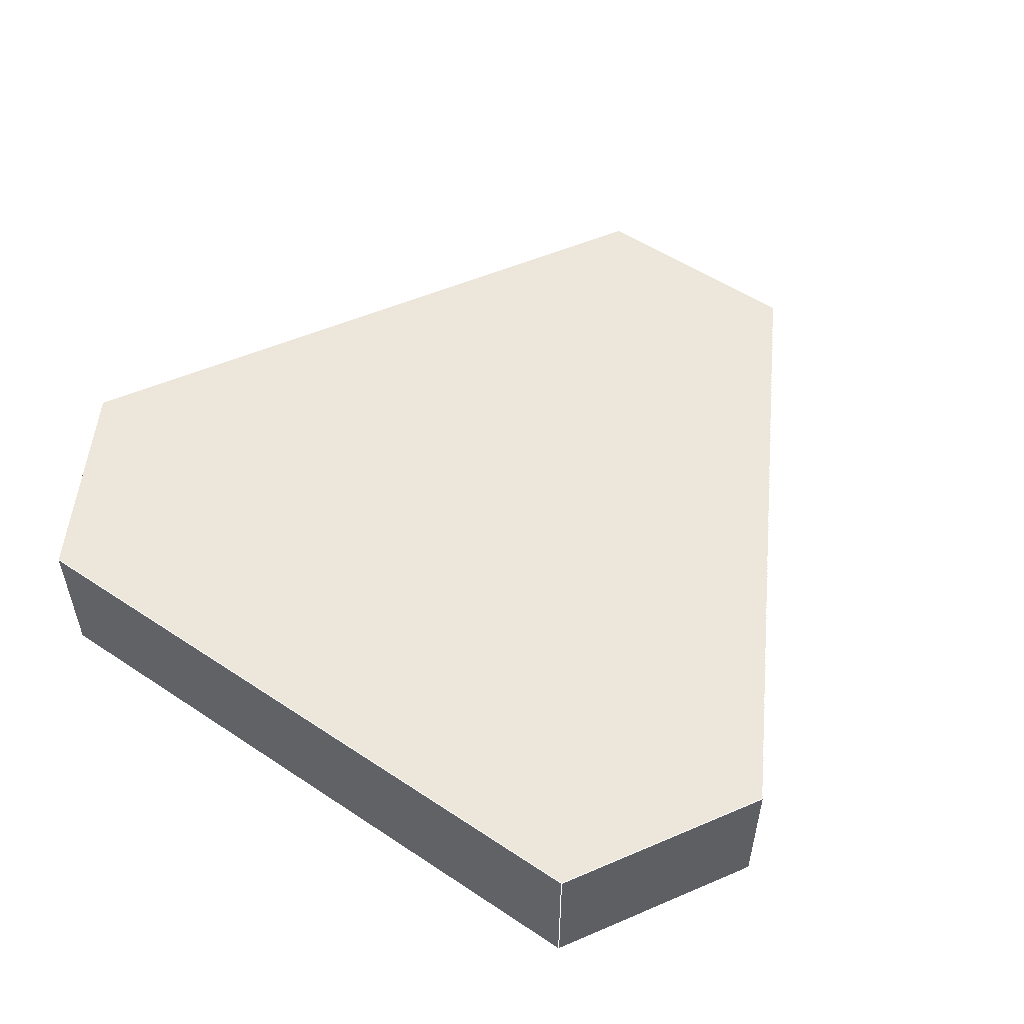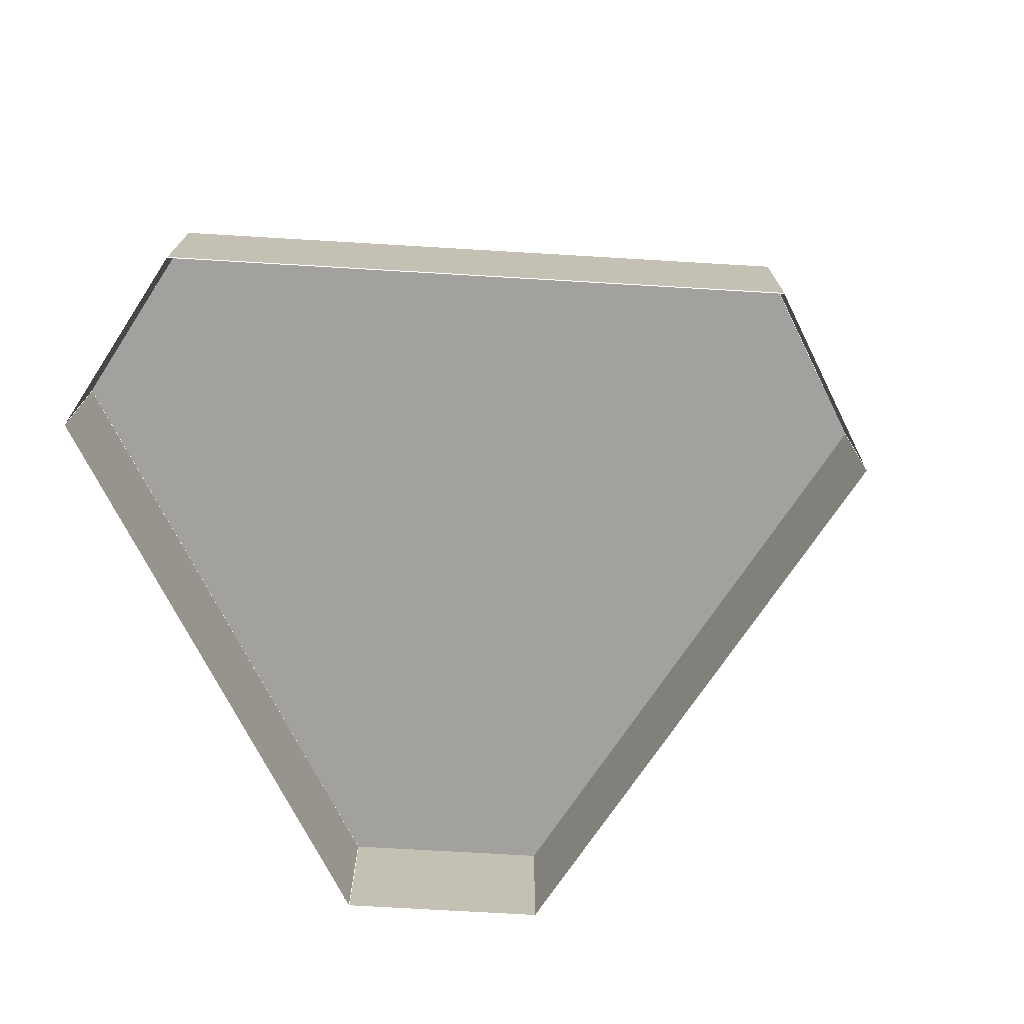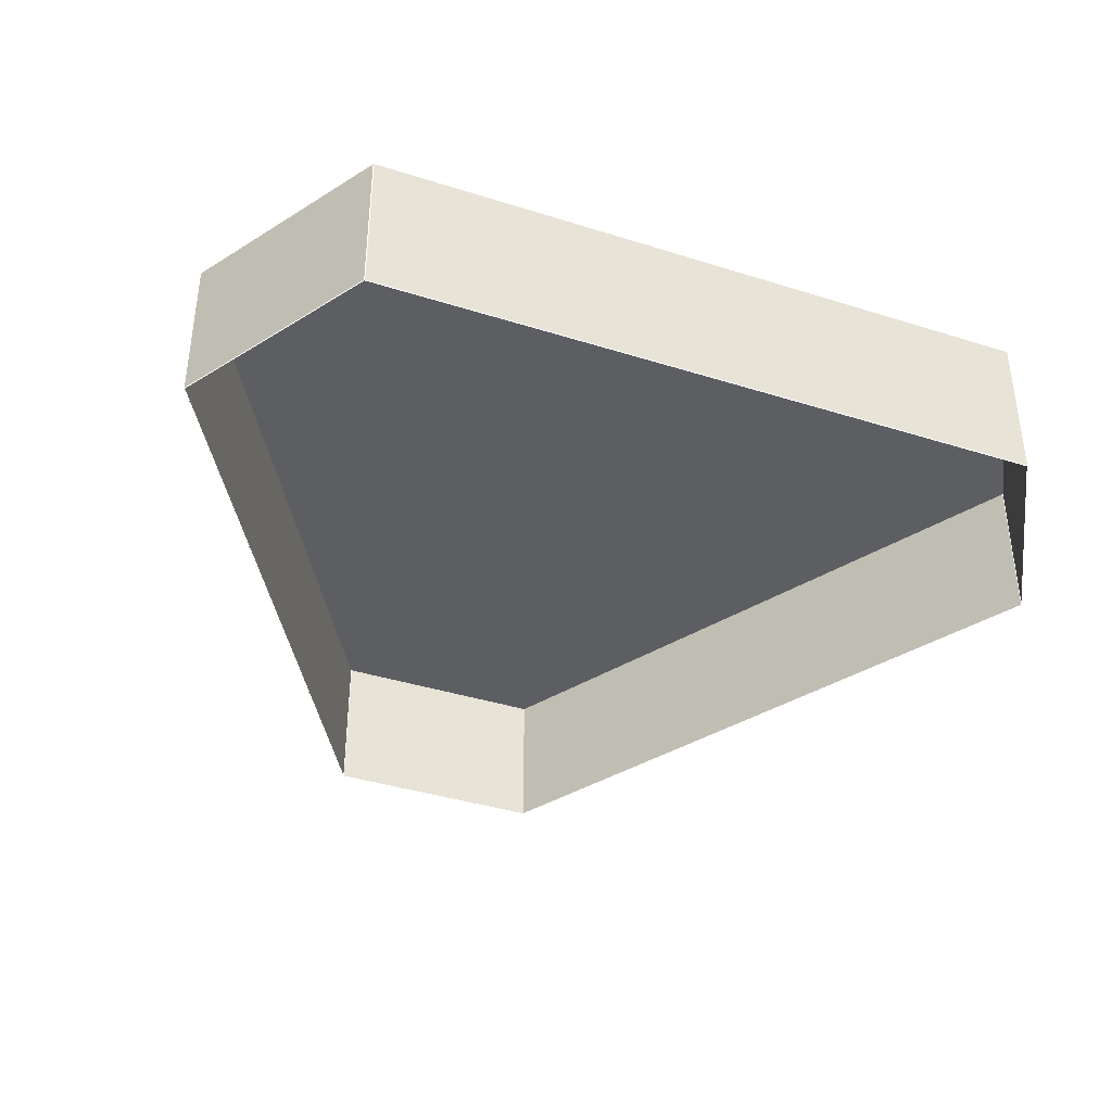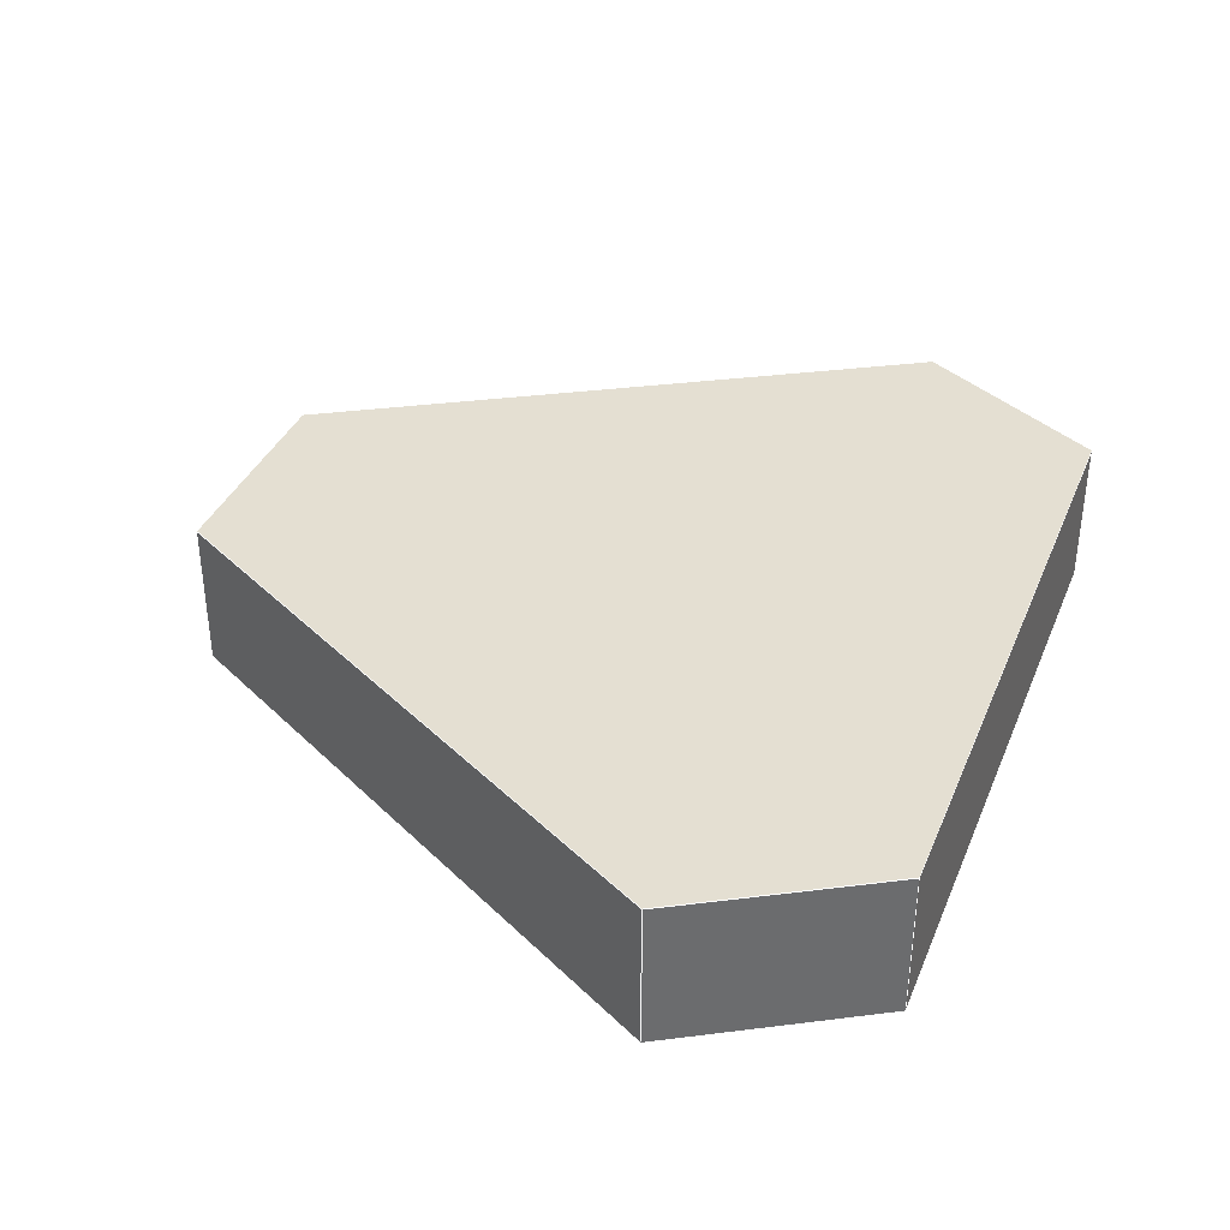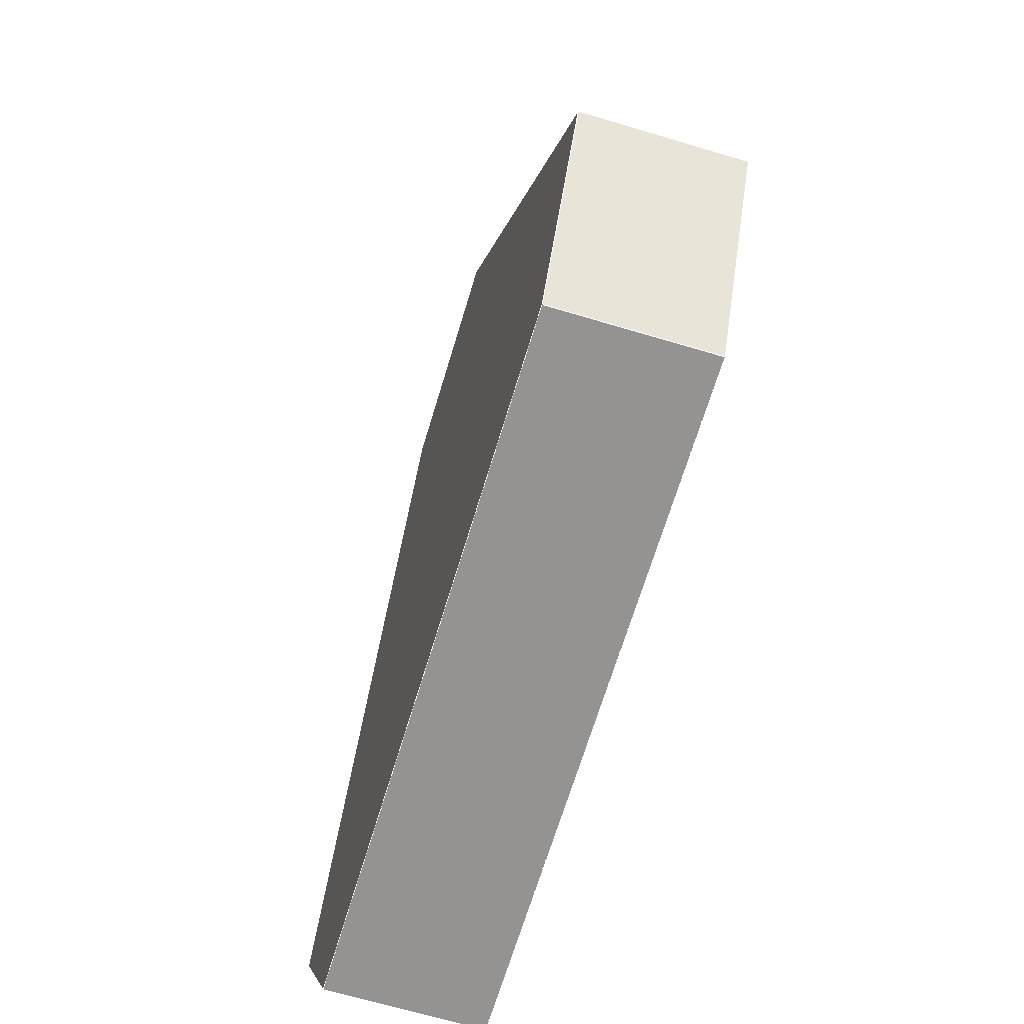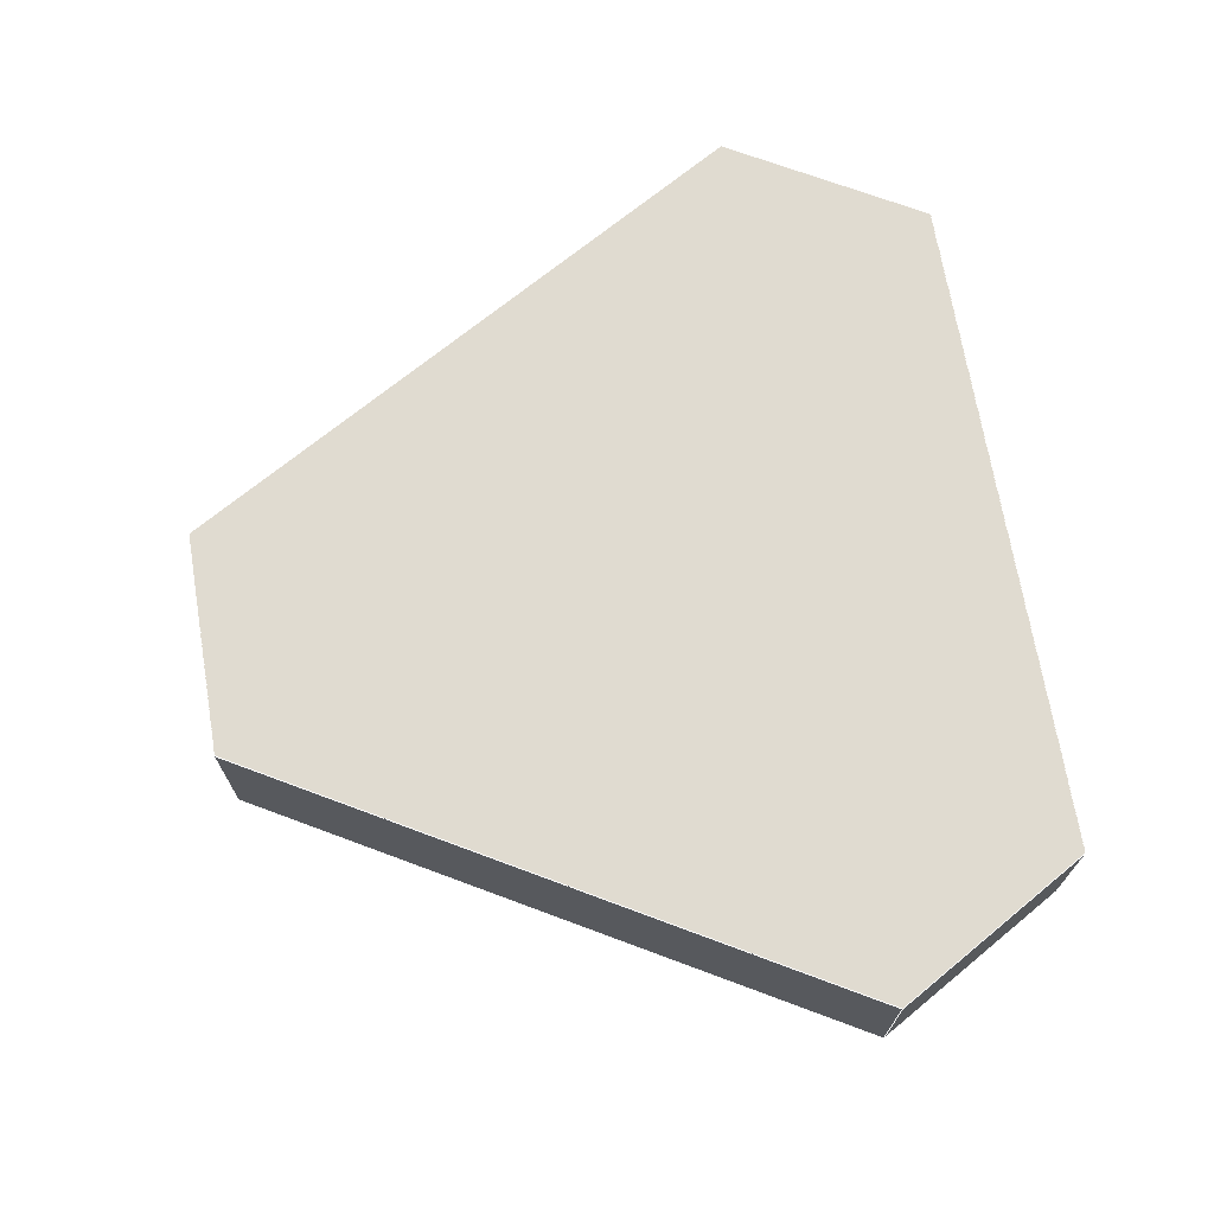
<metadata>
{"format":"obj","ext":"obj","renderer":"f3d","projection":"perspective","resolution":1024,"background":"white","views":[{"elev":53.4,"azim":-144.6,"up":"+Y"},{"elev":-72.0,"azim":-63.4,"up":"+Y"},{"elev":-38.4,"azim":158.2,"up":"+Y"},{"elev":36.9,"azim":110.8,"up":"+Y"},{"elev":-66.9,"azim":-106.7,"up":"+Z"},{"elev":70.0,"azim":80.5,"up":"+Y"}]}
</metadata>
<code>
v 0.0394 0.192 0.1535
v 0.1618 0.192 -0.05826
v 0.1208 0.192 -0.1293
v -0.1238 0.192 -0.1294
v -0.1648 0.192 -0.05838
v -0.04259 0.192 0.1535
v 0.0394 0.192 0.1535
v -0.04259 0.192 0.1535
v -0.04259 0.1368 0.1535
v 0.0394 0.1368 0.1535
v -0.04259 0.192 0.1535
v -0.1648 0.192 -0.05838
v -0.1648 0.1368 -0.05838
v -0.04259 0.1368 0.1535
v -0.1238 0.192 -0.1294
v -0.1238 0.1368 -0.1294
v -0.1238 0.192 -0.1294
v 0.1208 0.192 -0.1293
v 0.1208 0.1368 -0.1293
v -0.1238 0.1368 -0.1294
v 0.1208 0.192 -0.1293
v 0.1618 0.192 -0.05826
v 0.1618 0.1368 -0.05826
v 0.1208 0.1368 -0.1293
v 0.0394 0.192 0.1535
v 0.0394 0.1368 0.1535
f 1 2 3
f 1 3 4
f 1 4 5
f 1 5 6
f 7 8 9
f 7 9 10
f 11 12 13
f 11 13 14
f 12 15 16
f 12 16 13
f 17 18 19
f 17 19 20
f 21 22 23
f 21 23 24
f 22 25 26
f 22 26 23
l 20 24
l 21 22
l 12 17
l 17 21
l 25 26
l 14 13
l 21 24
l 25 11
l 12 13
l 11 12
l 17 20
l 21 22
l 14 26
l 17 21
l 11 12
l 24 23
l 11 14
l 17 20
l 25 26
l 21 24
l 11 14
l 12 13
l 13 20
l 25 11
l 25 22
l 26 23
l 12 17
l 22 23
l 22 23
l 25 22

</code>
